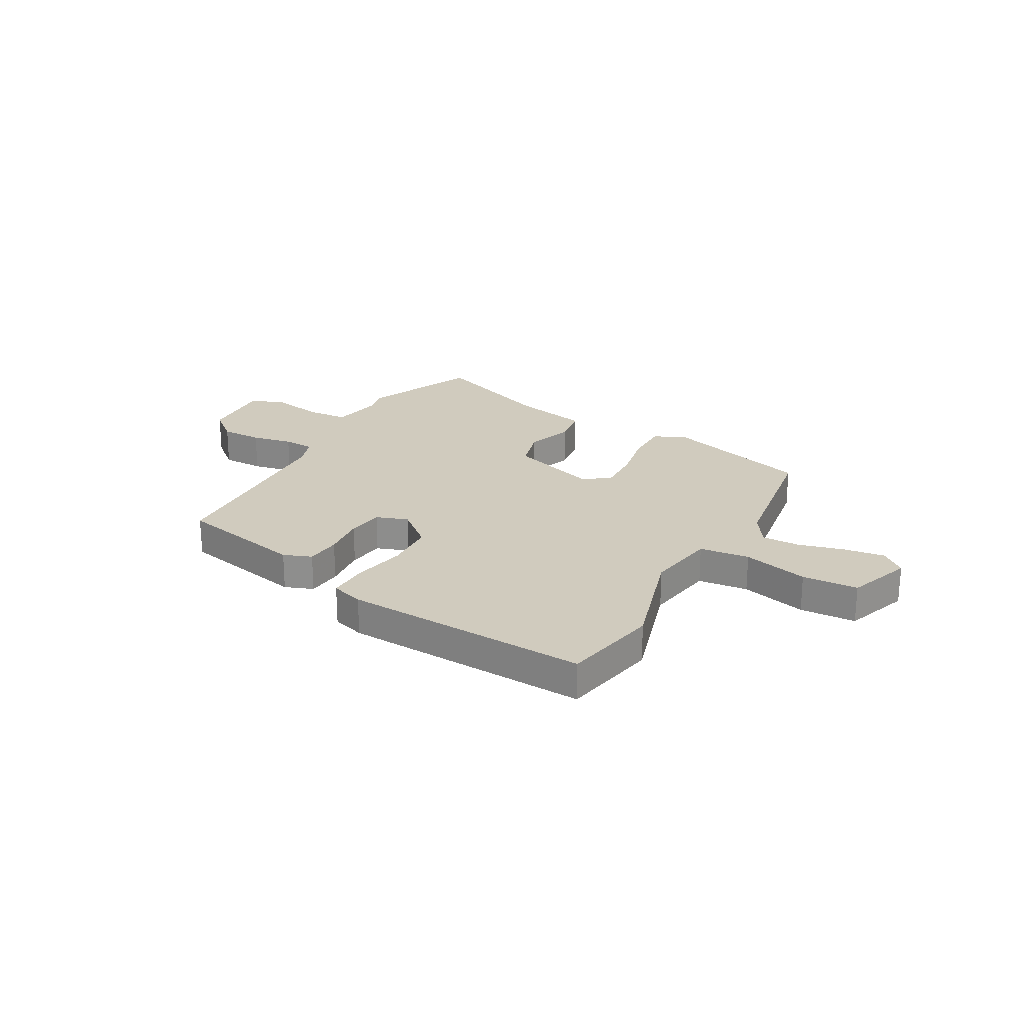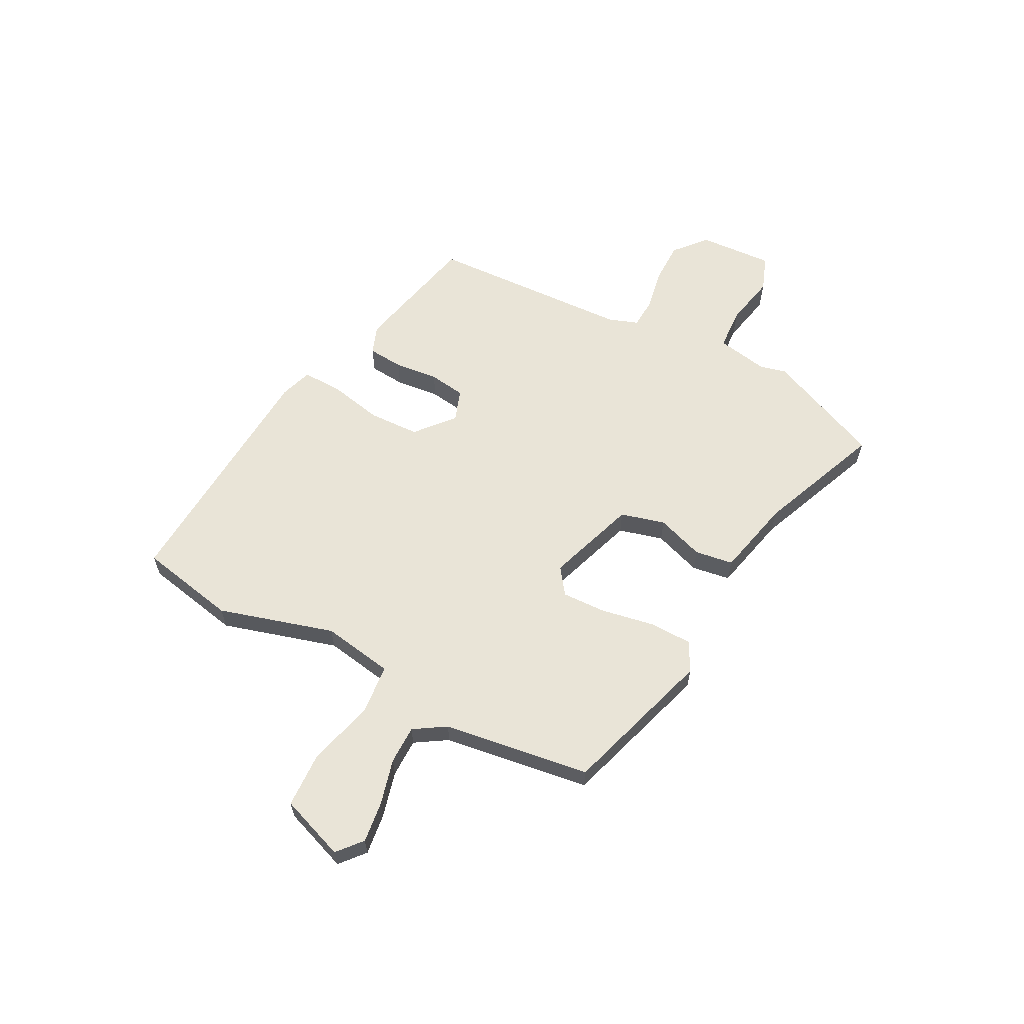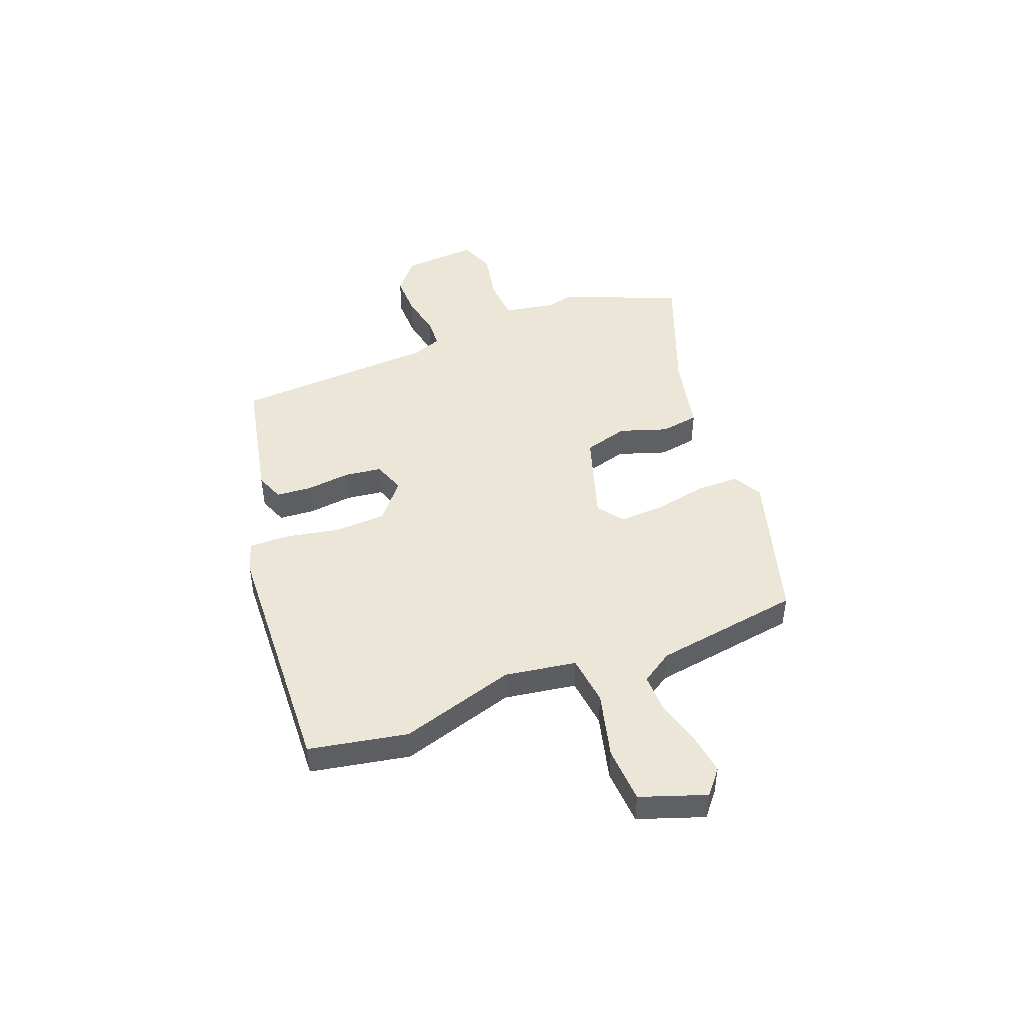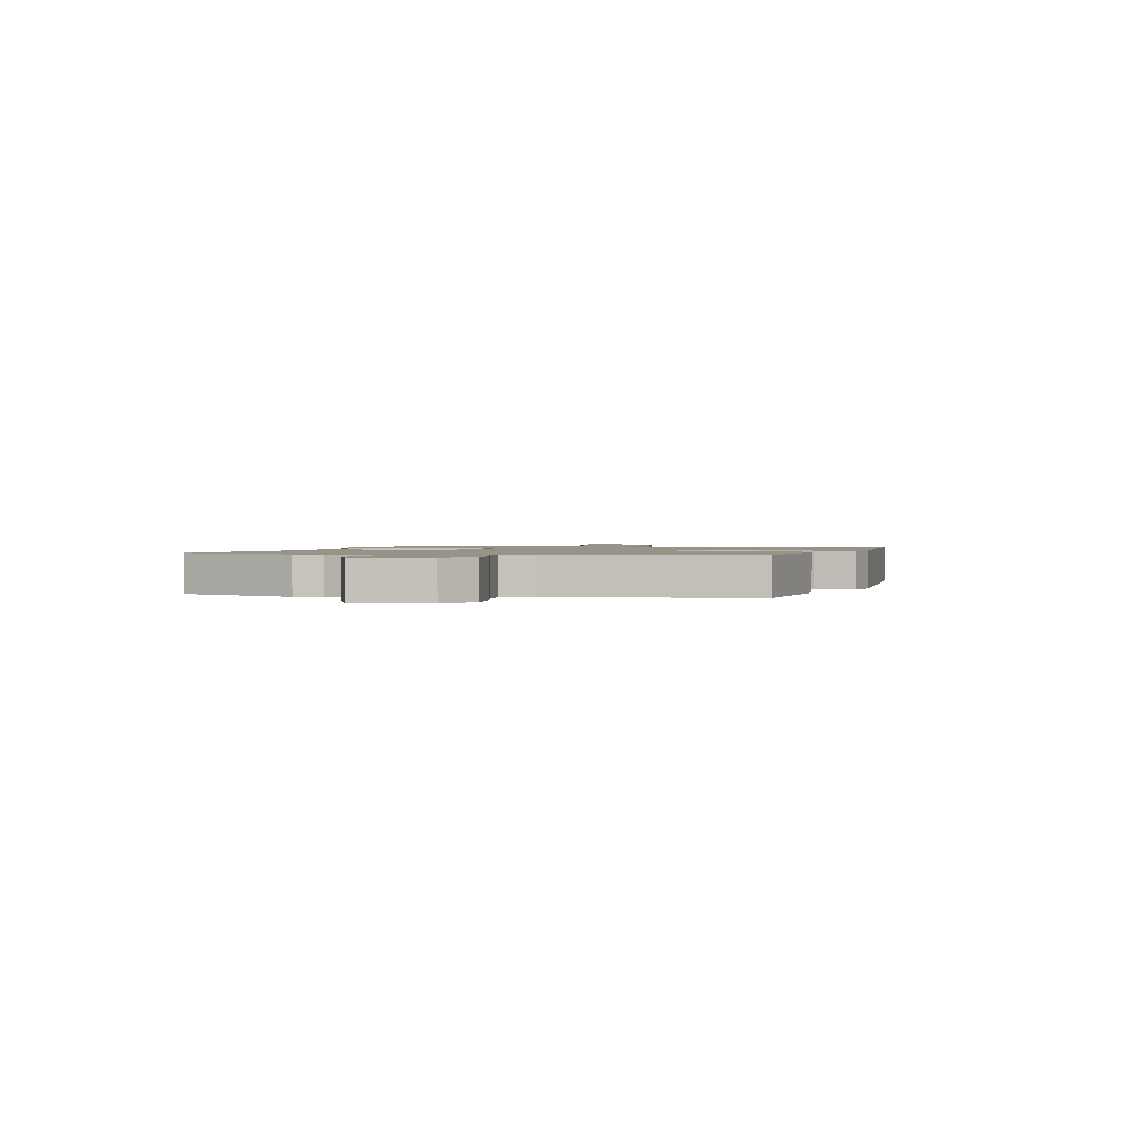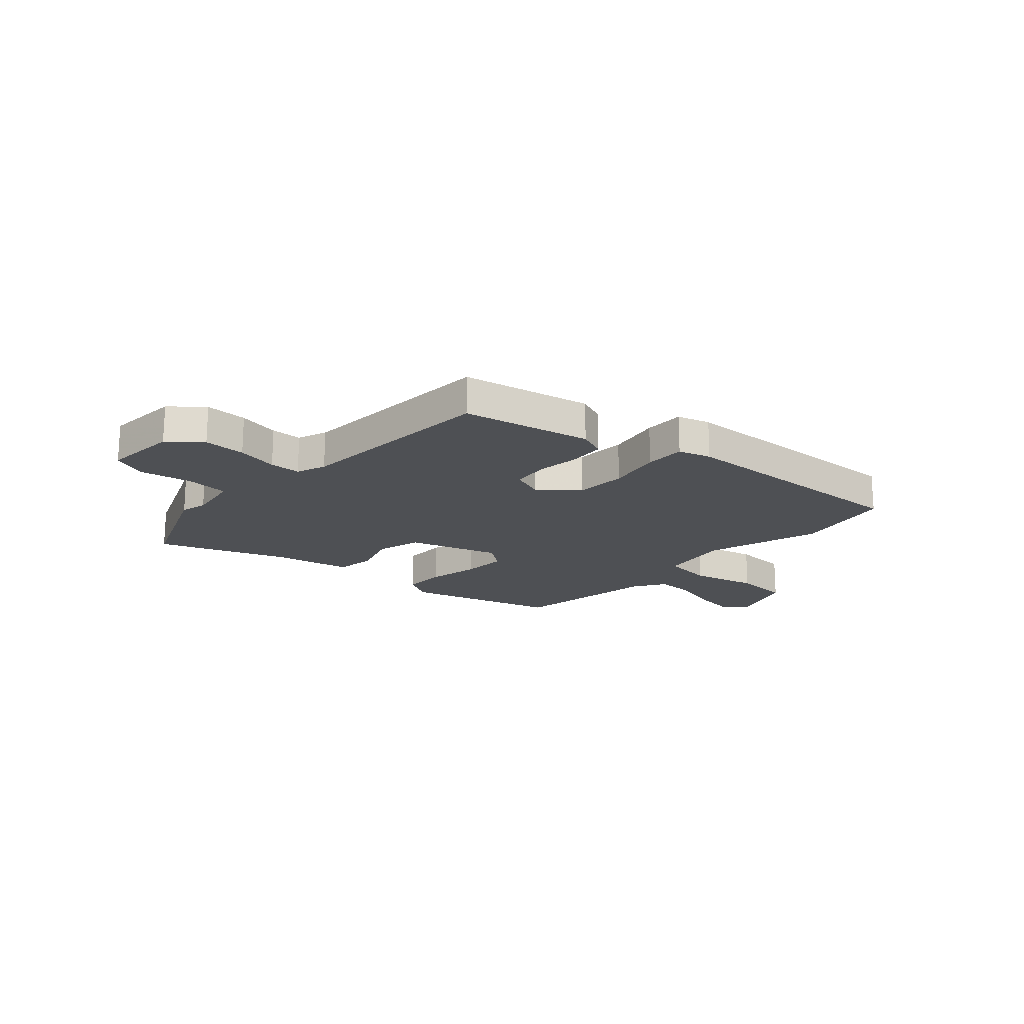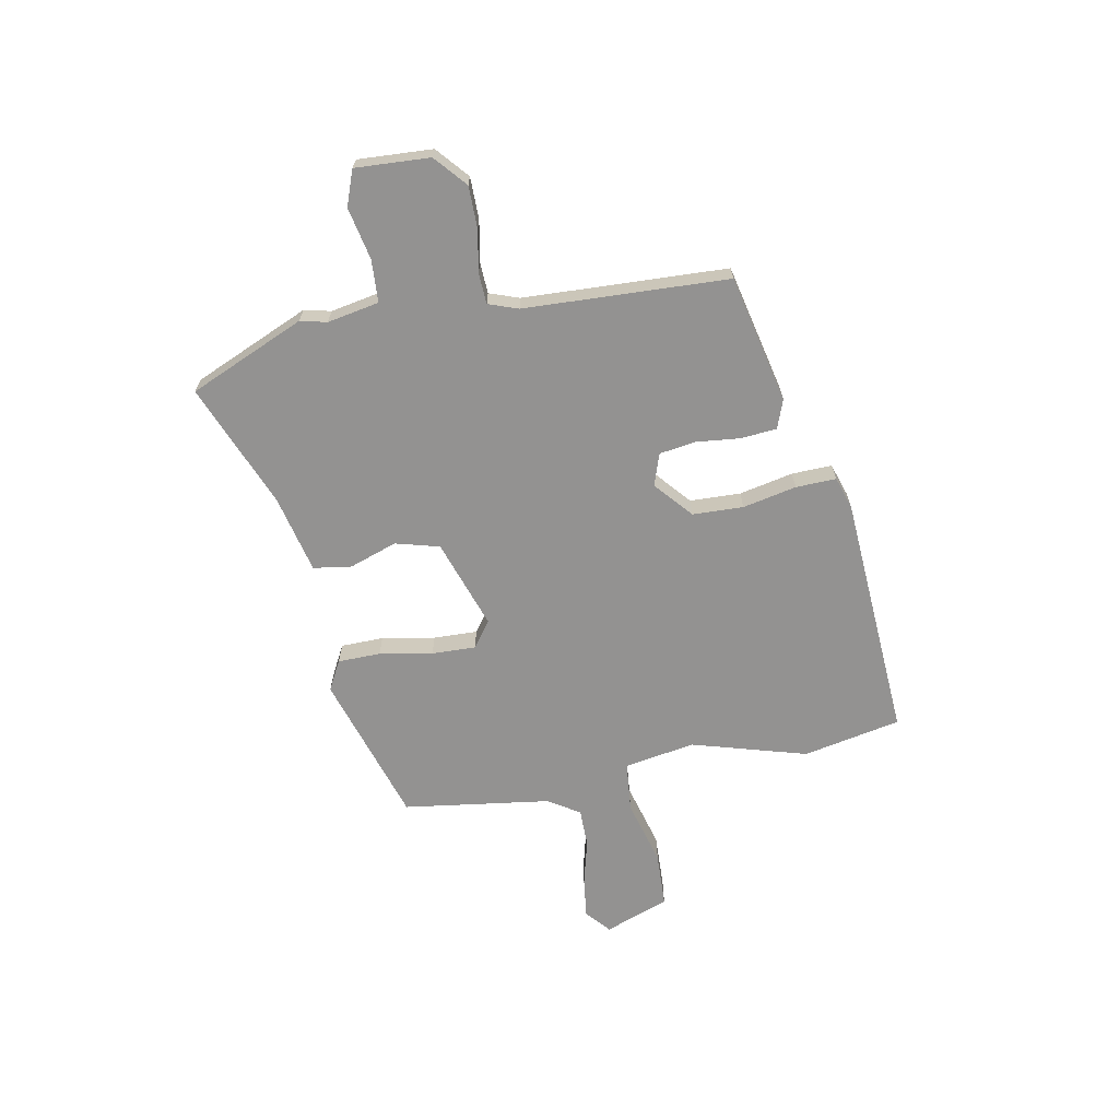
<metadata>
{"format":"obj","ext":"obj","renderer":"f3d","projection":"perspective","resolution":1024,"background":"white","views":[{"elev":23.6,"azim":29.6,"up":"+Y"},{"elev":60.9,"azim":118.5,"up":"+Y"},{"elev":46.1,"azim":68.9,"up":"+Y"},{"elev":1.4,"azim":-80.2,"up":"+Y"},{"elev":-18.9,"azim":-42.2,"up":"+Y"},{"elev":-66.5,"azim":-78.3,"up":"+Y"}]}
</metadata>
<code>
v -0.456 0.07 -0.606
v -0.548 0.07 -0.384
v -0.535 0.07 -0.334
v -0.552 0.07 -0.235
v -0.633 0.07 -0.229
v -0.732 0.07 -0.248
v -0.799 0.07 -0.222
v -0.789 0.07 -0.08
v -0.728 0.07 -0.029
v -0.648 0.07 -0.03
v -0.569 0.07 -0.046
v -0.51 0.07 -0.044
v -0.489 0.07 0.012
v -0.466 0.07 0.401
v -0.221 0.07 0.452
v -0.167 0.07 0.431
v -0.162 0.07 0.363
v -0.172 0.07 0.279
v -0.163 0.07 0.209
v -0.102 0.07 0.187
v -0.03 0.07 0.247
v -0.025 0.07 0.344
v -0.045 0.07 0.447
v -0.046 0.07 0.524
v 0.016 0.07 0.543
v 0.488 0.07 0.565
v 0.523 0.07 0.378
v 0.456 0.07 0.159
v 0.477 0.07 0.023
v 0.573 0.07 0.012
v 0.699 0.07 0.044
v 0.806 0.07 0.038
v 0.849 0.07 -0.086
v 0.802 0.07 -0.125
v 0.724 0.07 -0.114
v 0.637 0.07 -0.09
v 0.563 0.07 -0.089
v 0.524 0.07 -0.149
v 0.48 0.07 -0.429
v 0.191 0.07 -0.514
v 0.135 0.07 -0.483
v 0.135 0.07 -0.401
v 0.155 0.07 -0.3
v 0.159 0.07 -0.216
v 0.11 0.07 -0.179
v -0.062 0.07 -0.234
v -0.086 0.07 -0.318
v -0.056 0.07 -0.409
v -0.068 0.07 -0.482
v -0.217 0.07 -0.514
v -0.456 0 -0.606
v -0.548 0 -0.384
v -0.535 0 -0.334
v -0.552 0 -0.235
v -0.633 0 -0.229
v -0.732 0 -0.248
v -0.799 0 -0.222
v -0.789 0 -0.08
v -0.728 0 -0.029
v -0.648 0 -0.03
v -0.569 0 -0.046
v -0.51 0 -0.044
v -0.489 0 0.012
v -0.466 0 0.401
v -0.221 0 0.452
v -0.167 0 0.431
v -0.162 0 0.363
v -0.172 0 0.279
v -0.163 0 0.209
v -0.102 0 0.187
v -0.03 0 0.247
v -0.025 0 0.344
v -0.045 0 0.447
v -0.046 0 0.524
v 0.016 0 0.543
v 0.488 0 0.565
v 0.523 0 0.378
v 0.456 0 0.159
v 0.477 0 0.023
v 0.573 0 0.012
v 0.699 0 0.044
v 0.806 0 0.038
v 0.849 0 -0.086
v 0.802 0 -0.125
v 0.724 0 -0.114
v 0.637 0 -0.09
v 0.563 0 -0.089
v 0.524 0 -0.149
v 0.48 0 -0.429
v 0.191 0 -0.514
v 0.135 0 -0.483
v 0.135 0 -0.401
v 0.155 0 -0.3
v 0.159 0 -0.216
v 0.11 0 -0.179
v -0.062 0 -0.234
v -0.086 0 -0.318
v -0.056 0 -0.409
v -0.068 0 -0.482
v -0.217 0 -0.514
f 47 48 49 50
f 1 2 3
f 50 1 3
f 47 50 3
f 46 47 3
f 45 46 3 4
f 41 42 43
f 40 41 43
f 39 40 43
f 38 39 43
f 37 38 43 44
f 34 35 36
f 33 34 36
f 32 33 36
f 31 32 36
f 30 31 36
f 29 30 36 37
f 26 27 28
f 25 26 28
f 24 25 28
f 23 24 28
f 22 23 28
f 21 22 28 29
f 37 44 45
f 29 37 45
f 21 29 45
f 20 21 45
f 16 17 18
f 15 16 18
f 14 15 18
f 13 14 18
f 12 13 18 19
f 9 10 11
f 8 9 11
f 7 8 11
f 6 7 11
f 5 6 11
f 5 11 12
f 19 20 45
f 12 19 45
f 5 12 45
f 4 5 45
f 100 99 98 97
f 53 52 51
f 53 51 100
f 53 100 97
f 53 97 96
f 54 53 96 95
f 93 92 91
f 93 91 90
f 93 90 89
f 93 89 88
f 94 93 88 87
f 86 85 84
f 86 84 83
f 86 83 82
f 86 82 81
f 86 81 80
f 87 86 80 79
f 78 77 76
f 78 76 75
f 78 75 74
f 78 74 73
f 78 73 72
f 79 78 72 71
f 95 94 87
f 95 87 79
f 95 79 71
f 95 71 70
f 68 67 66
f 68 66 65
f 68 65 64
f 68 64 63
f 69 68 63 62
f 61 60 59
f 61 59 58
f 61 58 57
f 61 57 56
f 61 56 55
f 62 61 55
f 95 70 69
f 95 69 62
f 95 62 55
f 95 55 54
f 1 51 52 2
f 2 52 53 3
f 3 53 54 4
f 4 54 55 5
f 5 55 56 6
f 6 56 57 7
f 7 57 58 8
f 8 58 59 9
f 9 59 60 10
f 10 60 61 11
f 11 61 62 12
f 12 62 63 13
f 13 63 64 14
f 14 64 65 15
f 15 65 66 16
f 16 66 67 17
f 17 67 68 18
f 18 68 69 19
f 19 69 70 20
f 20 70 71 21
f 21 71 72 22
f 22 72 73 23
f 23 73 74 24
f 24 74 75 25
f 25 75 76 26
f 26 76 77 27
f 27 77 78 28
f 28 78 79 29
f 29 79 80 30
f 30 80 81 31
f 31 81 82 32
f 32 82 83 33
f 33 83 84 34
f 34 84 85 35
f 35 85 86 36
f 36 86 87 37
f 37 87 88 38
f 38 88 89 39
f 39 89 90 40
f 40 90 91 41
f 41 91 92 42
f 42 92 93 43
f 43 93 94 44
f 44 94 95 45
f 45 95 96 46
f 46 96 97 47
f 47 97 98 48
f 48 98 99 49
f 49 99 100 50
f 50 100 51 1

</code>
